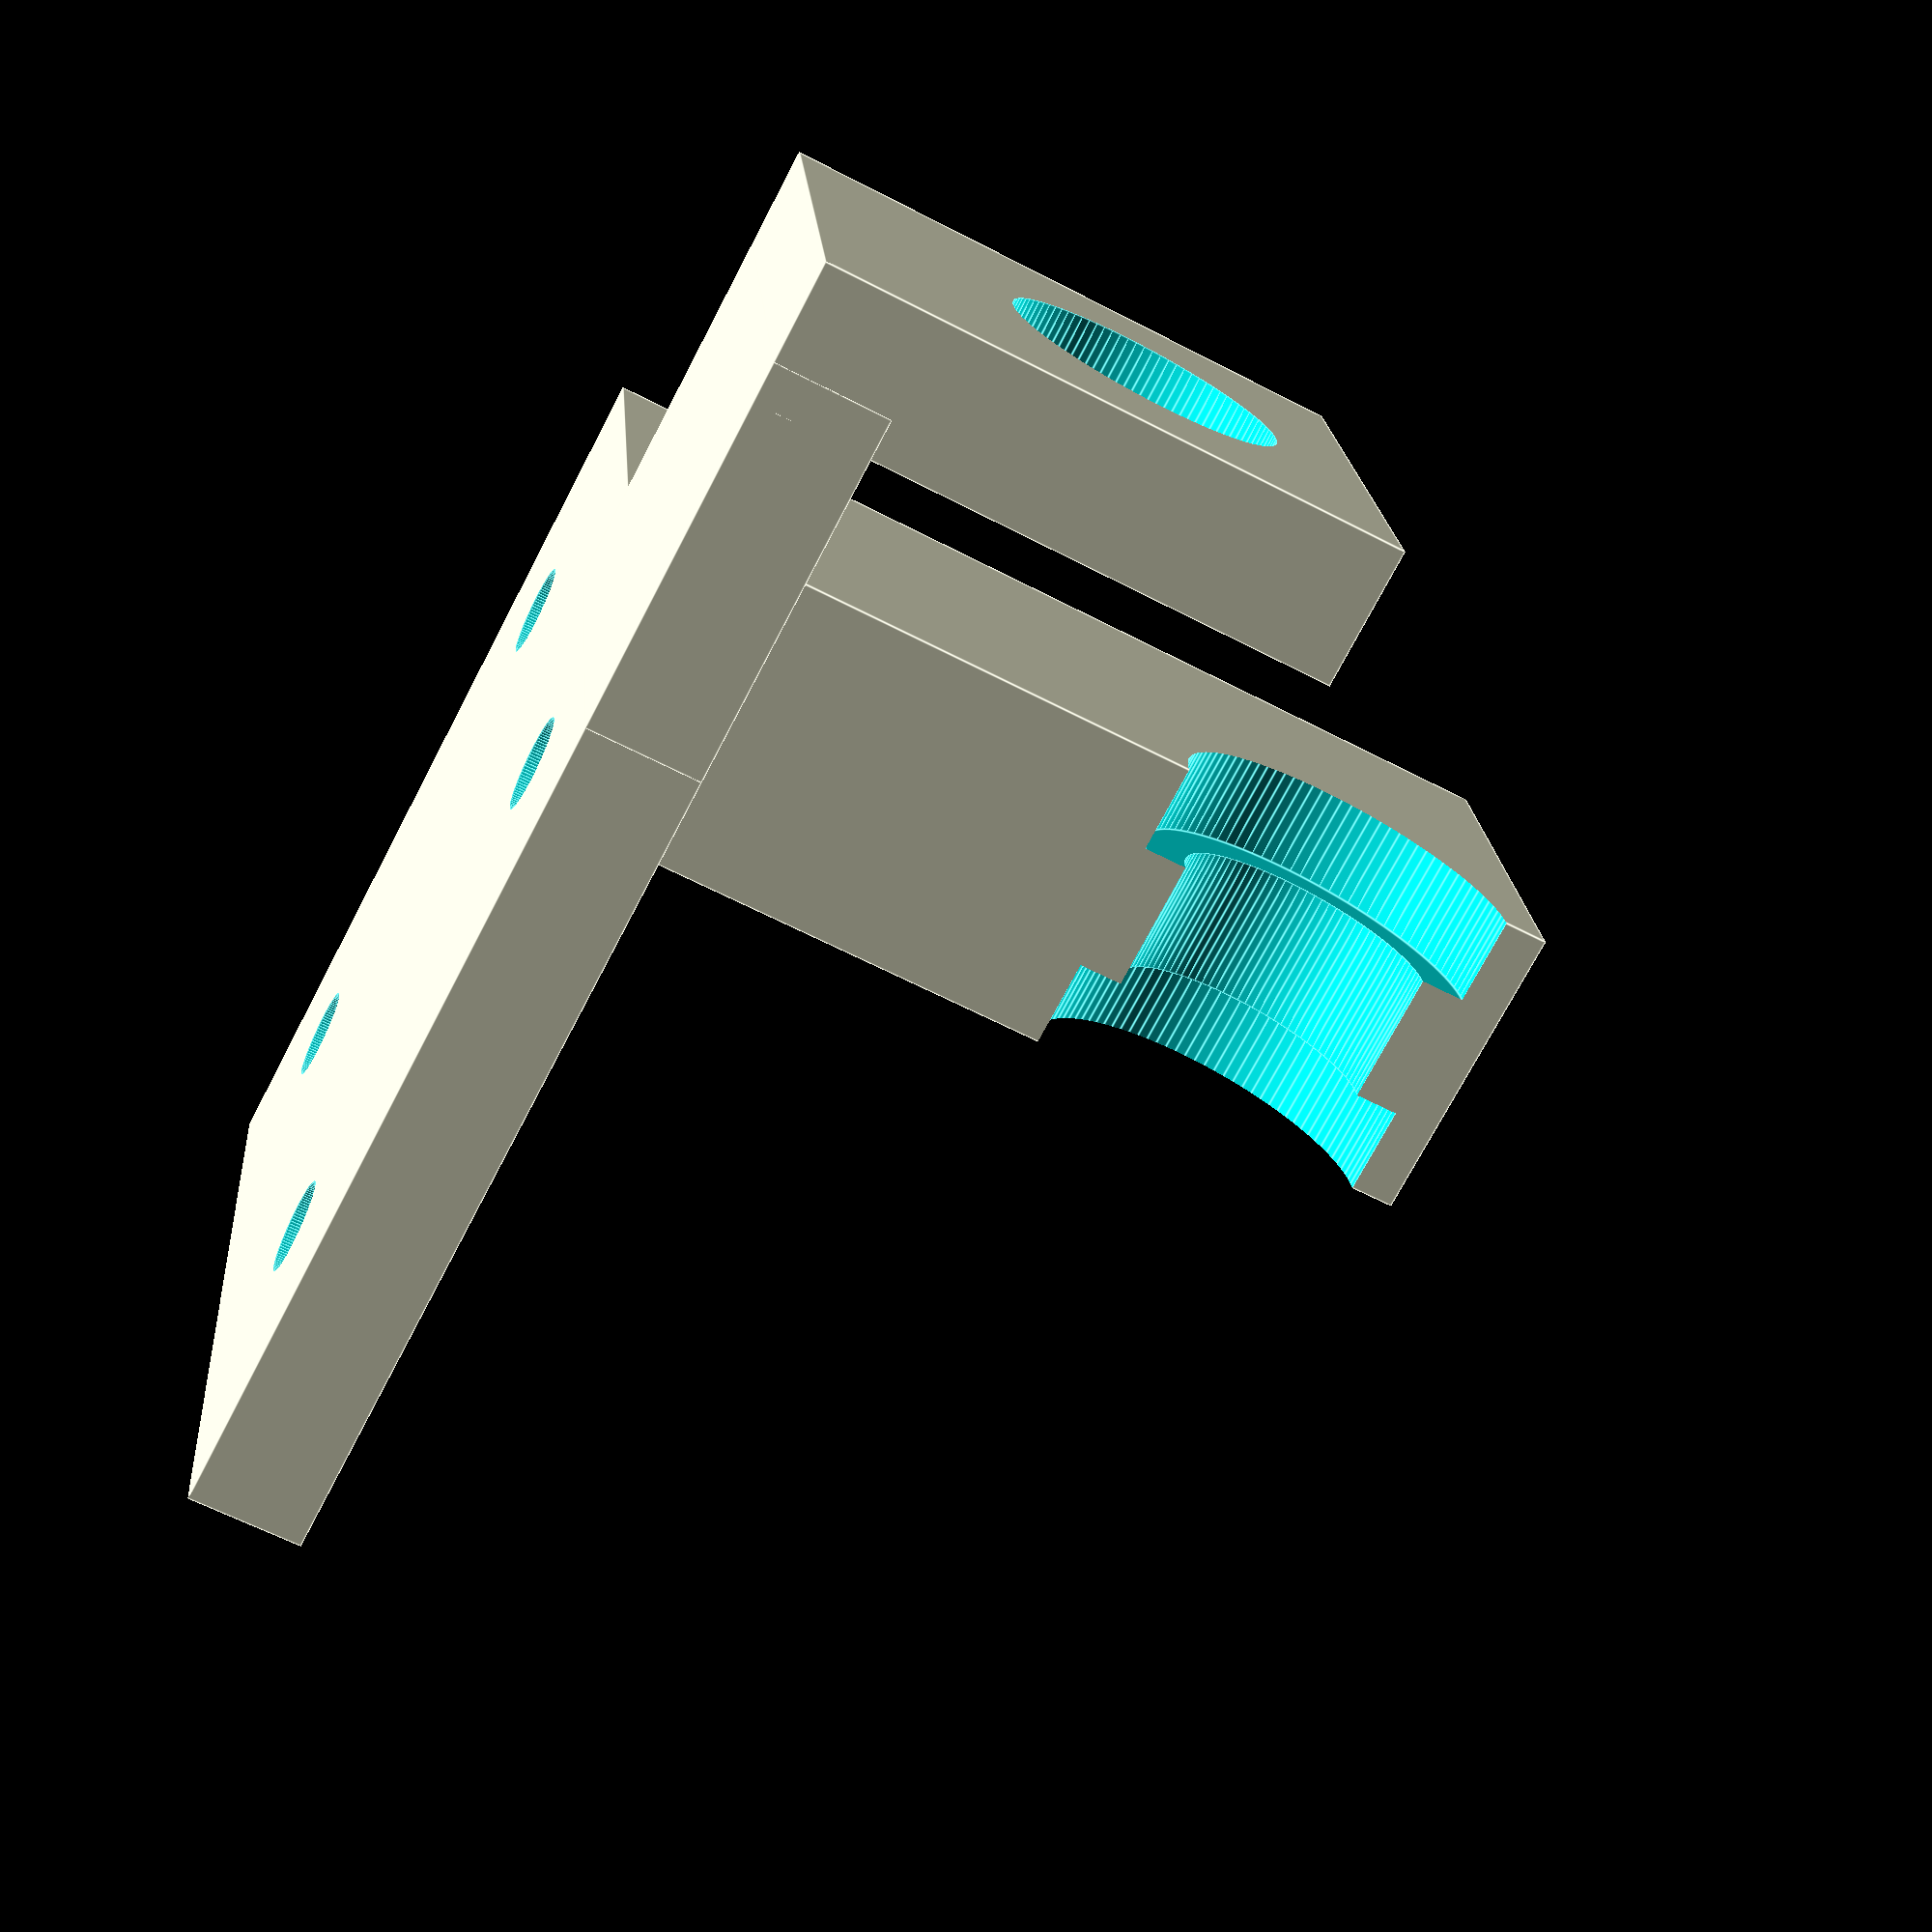
<openscad>
//=====================================//
// end-effector.scad          	       //
//=====================================//
// Designed by Kyle Seigler and        //
// released under the MIT license,     //
// available at:                       //
// https://opensource.org/licenses/MIT //
//=====================================//

/*The MIT License (MIT)

Copyright (c) 2016 Kyle Seigler

Permission is hereby granted, free of charge, to any person obtaining a copy of this software and associated documentation files (the "Software"), to deal in the Software without restriction, including without limitation the rights to use, copy, modify, merge, publish, distribute, sublicense, and/or sell copies of the Software, and to permit persons to whom the Software is furnished to do so, subject to the following conditions:

The above copyright notice and this permission notice shall be included in all copies or substantial portions of the Software.

THE SOFTWARE IS PROVIDED "AS IS", WITHOUT WARRANTY OF ANY KIND, EXPRESS OR IMPLIED, INCLUDING BUT NOT LIMITED TO THE WARRANTIES OF MERCHANTABILITY, FITNESS FOR A PARTICULAR PURPOSE AND NONINFRINGEMENT. IN NO EVENT SHALL THE AUTHORS OR COPYRIGHT HOLDERS BE LIABLE FOR ANY CLAIM, DAMAGES OR OTHER LIABILITY, WHETHER IN AN ACTION OF CONTRACT, TORT OR OTHERWISE, ARISING FROM, OUT OF OR IN CONNECTION WITH THE SOFTWARE OR THE USE OR OTHER DEALINGS IN THE SOFTWARE.
*/

// all dimensions in mm
// designed for M5 bolts and M5 nuts

$fn=100;

// Variables
mountingHoleSpacing=              22.5; // 22.5mm default
mountingHoleDiameter=             4.1;
mountingHoleNutDiameter=          6;

baseplateThickness=               5;  // 5mm default
baseplateSide=                    mountingHoleSpacing+18;

e3dCarrierWidth=                  baseplateSide/2;
e3dCarrierThickness=              14;
e3dCarrierLength=                 40;
e3dCarrierDistanceFromCarriage=   30;
e3dv6HolderInnerDiameter=         12; // 12.02mm measured
e3dv6HolderOuterDiameter=         16; // 16.03mm measured
e3dv6DistanceFromBaseplate=       34;

inductiveProbeCarrierThickness=   6;
inductiveProbeOpeningDiameter=    12; // 12mm measured
inductiveProbeCarrierWidth=       inductiveProbeOpeningDiameter+10;
inductiveProbeCarrierLength=      15+baseplateThickness;
inductiveProbeCarrierDrop=        16; // How much farther down the inductive probe carrier has to be to reach the bed

// Complete end-effector
difference(){
  union(){
    baseplate();
    e3dCarrier();
    translate([0,-inductiveProbeCarrierDrop,0]){
      inductiveProbeCarrier();
    }
  }
  baseplateHoles();
  e3dv6HolderCutout();
}

// Modules
module e3dv6HolderCutout(){
  translate([0,-(baseplateSide-e3dCarrierThickness)/2,e3dCarrierDistanceFromCarriage+baseplateThickness]){
    rotate([90,0,0]){
      union(){
        translate([0,0,8]){
          cylinder(center=true,h=10,r=e3dv6HolderOuterDiameter/2);
        }
        translate([0,0,0]){
          cylinder(center=true,h=6.01,r=e3dv6HolderInnerDiameter/2);
        }
        translate([0,0,-8]){
          cylinder(center=true,h=10,r=e3dv6HolderOuterDiameter/2);          
        }
      }
    }
  }
}
module inductiveProbeCarrier(){
  difference(){
    union(){
      translate([(baseplateSide-inductiveProbeCarrierWidth)/2,-(baseplateSide-inductiveProbeCarrierThickness)/2,(inductiveProbeCarrierLength+baseplateThickness)/2]){
        cube(center=true,[inductiveProbeCarrierWidth,inductiveProbeCarrierThickness,inductiveProbeCarrierLength+baseplateThickness]);
      }
      translate([(baseplateSide-inductiveProbeCarrierWidth)/2,-inductiveProbeCarrierDrop/2,baseplateThickness/2]){
        cube(center=true,[inductiveProbeCarrierWidth,inductiveProbeCarrierDrop,baseplateThickness]);
      }
    }
    translate([(baseplateSide-inductiveProbeCarrierWidth)/2,-(baseplateSide-inductiveProbeCarrierThickness)/2,inductiveProbeCarrierLength/2+baseplateThickness]){
      rotate([90,0,0]){
        cylinder(center=true,h=inductiveProbeCarrierThickness+0.01,r=inductiveProbeOpeningDiameter/2);
      }
    }
  }
}
module e3dCarrier(){
  translate([-(baseplateSide-e3dCarrierWidth)/2,-(baseplateSide-e3dCarrierThickness)/2,e3dCarrierLength/2+baseplateThickness]){
    cube(center=true,[e3dCarrierWidth,e3dCarrierThickness,e3dCarrierLength]){
      
    }
  }
}
module baseplate(){
  translate([0,0,baseplateThickness/2]){
    difference(){
      cube(center=true,[baseplateSide,baseplateSide,baseplateThickness]);
    }
  }
}
module baseplateHoles(){
  translate([0,0,baseplateThickness/2]){
    translate([-mountingHoleSpacing/2,-mountingHoleSpacing/2,0]){
      for(mountingHolesX=[0,mountingHoleSpacing]){
        for(mountingHolesY=[0,mountingHoleSpacing]){
          translate([mountingHolesX,mountingHolesY,0]){
            cylinder(center=true,h=baseplateThickness+0.01,r=mountingHoleDiameter/2);
          }
        }
      }
    }
  }
}

</openscad>
<views>
elev=241.6 azim=279.4 roll=298.0 proj=p view=edges
</views>
